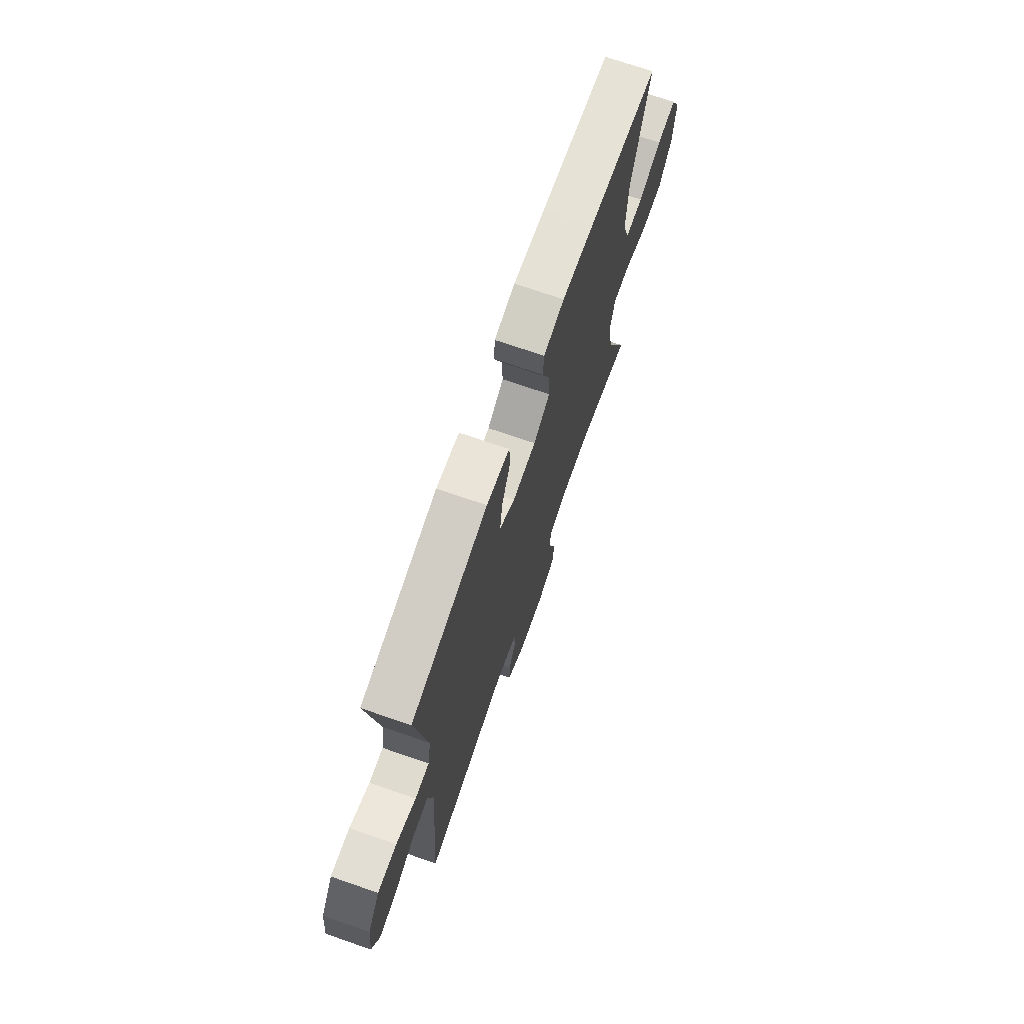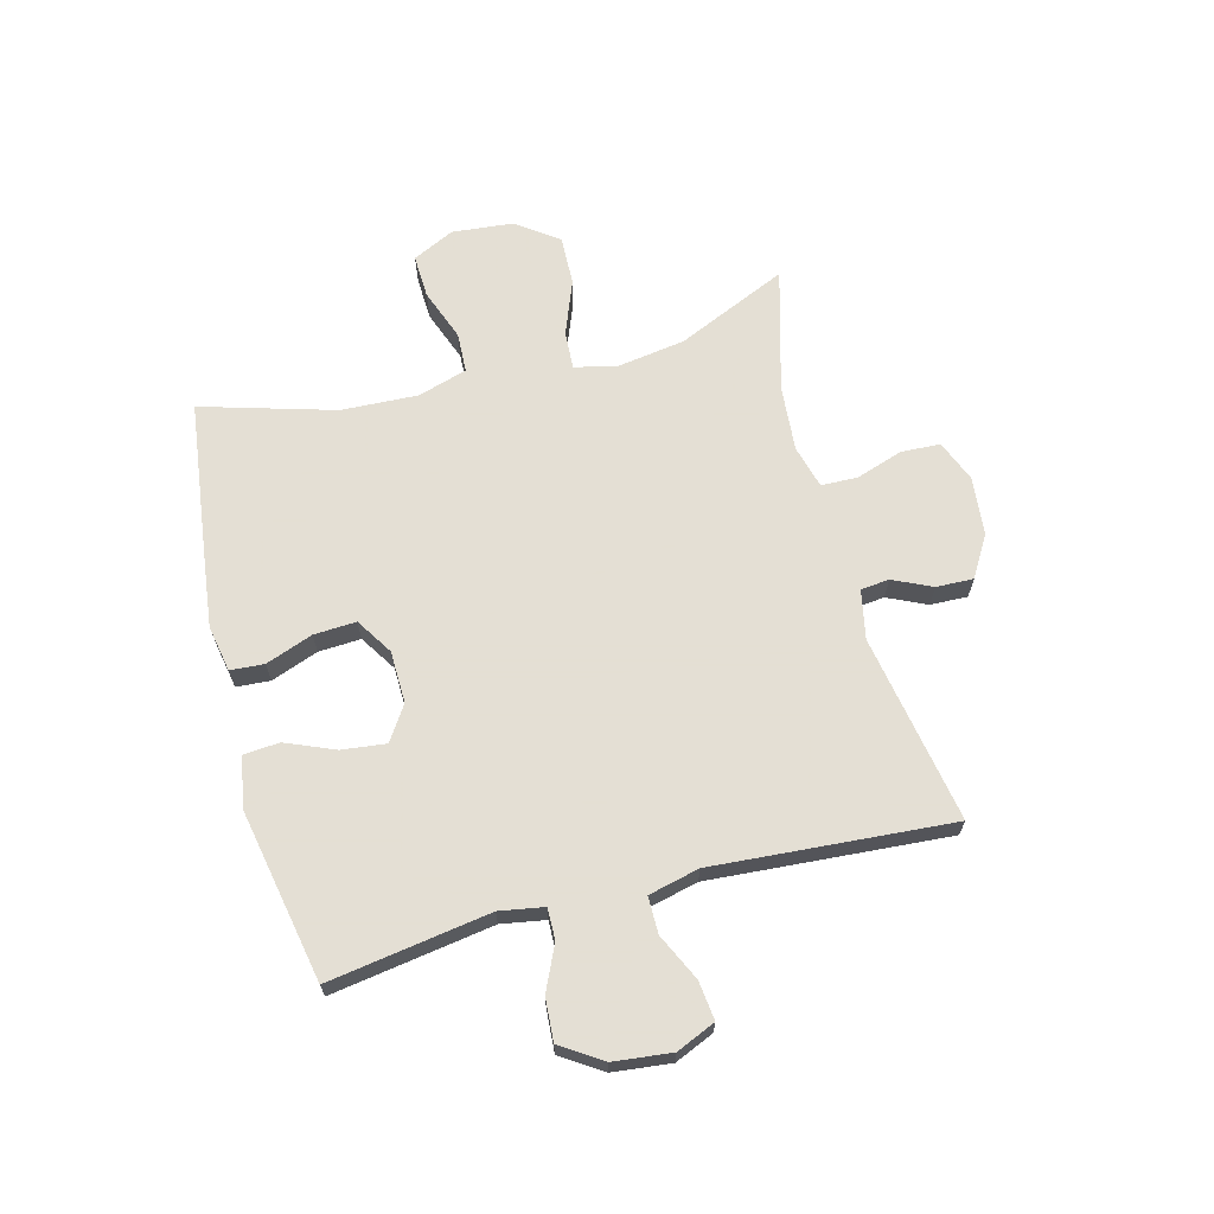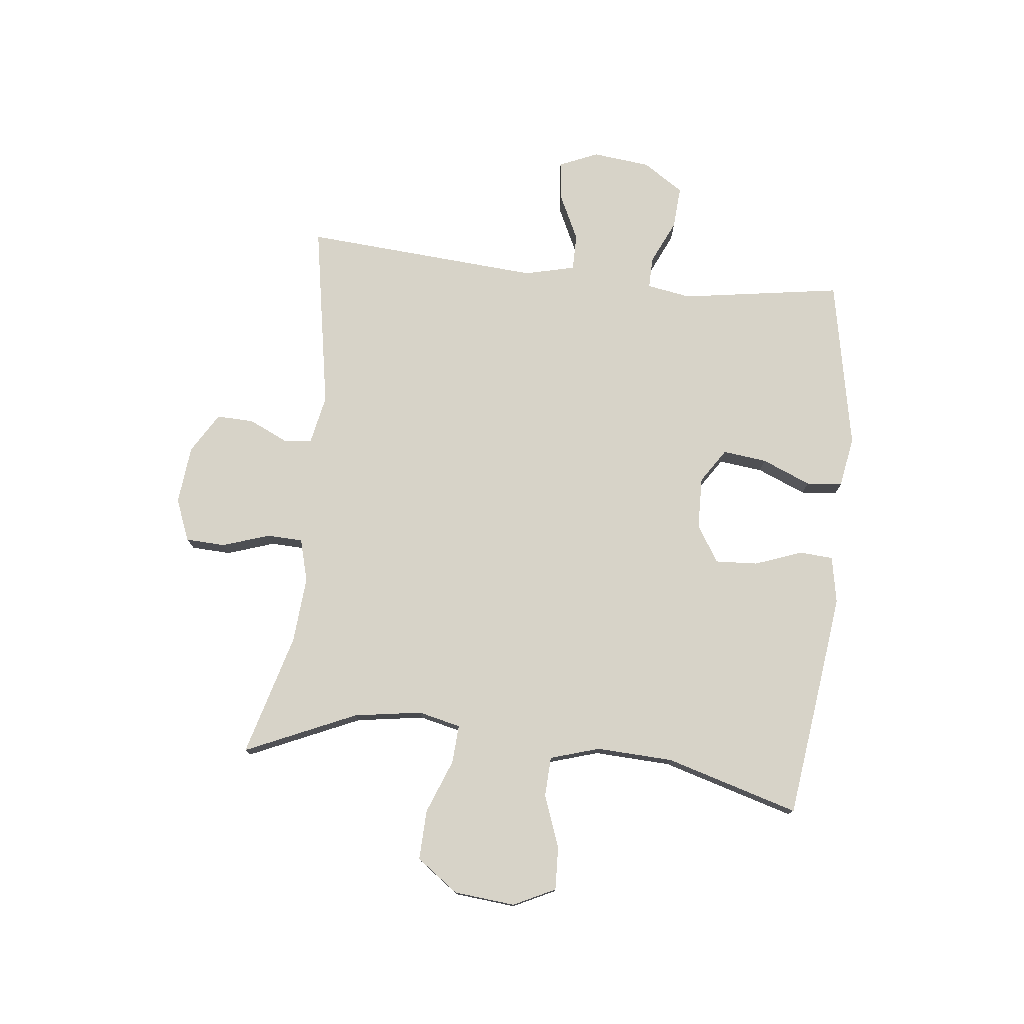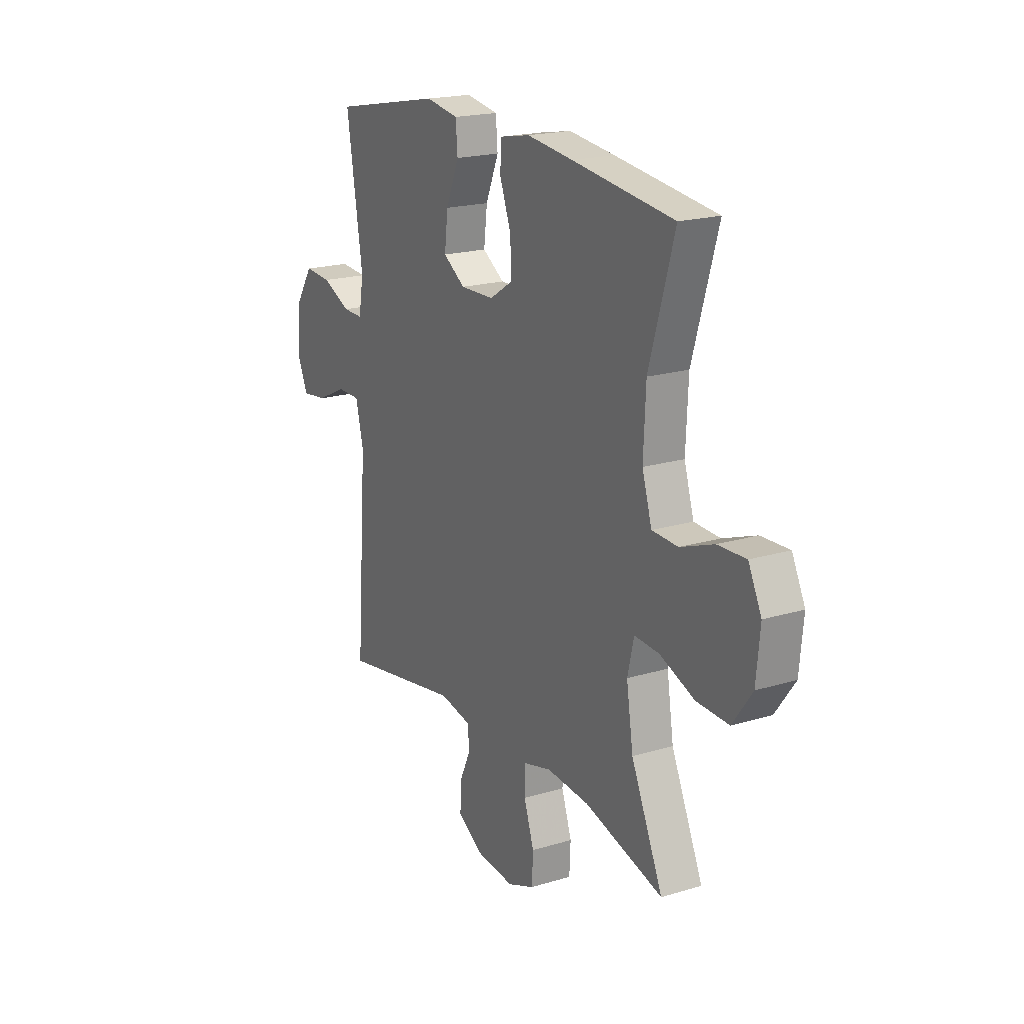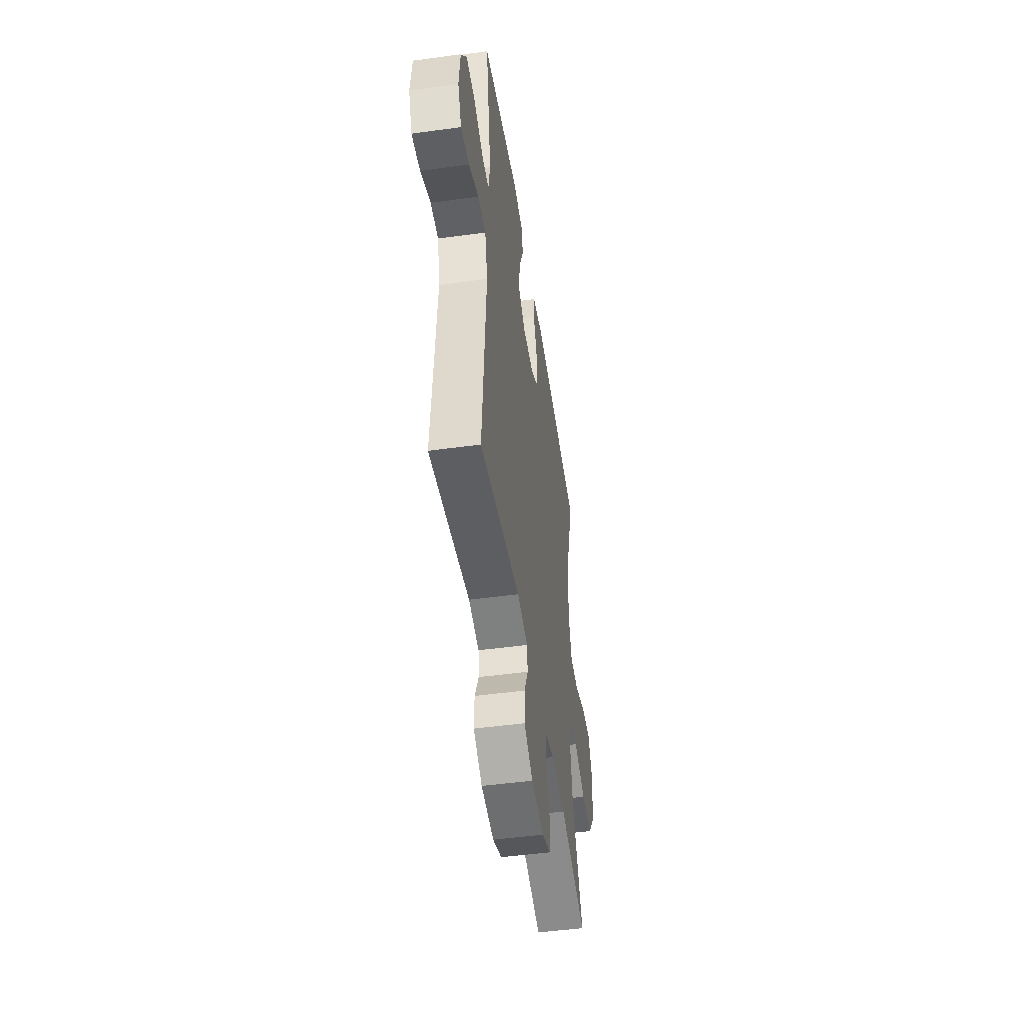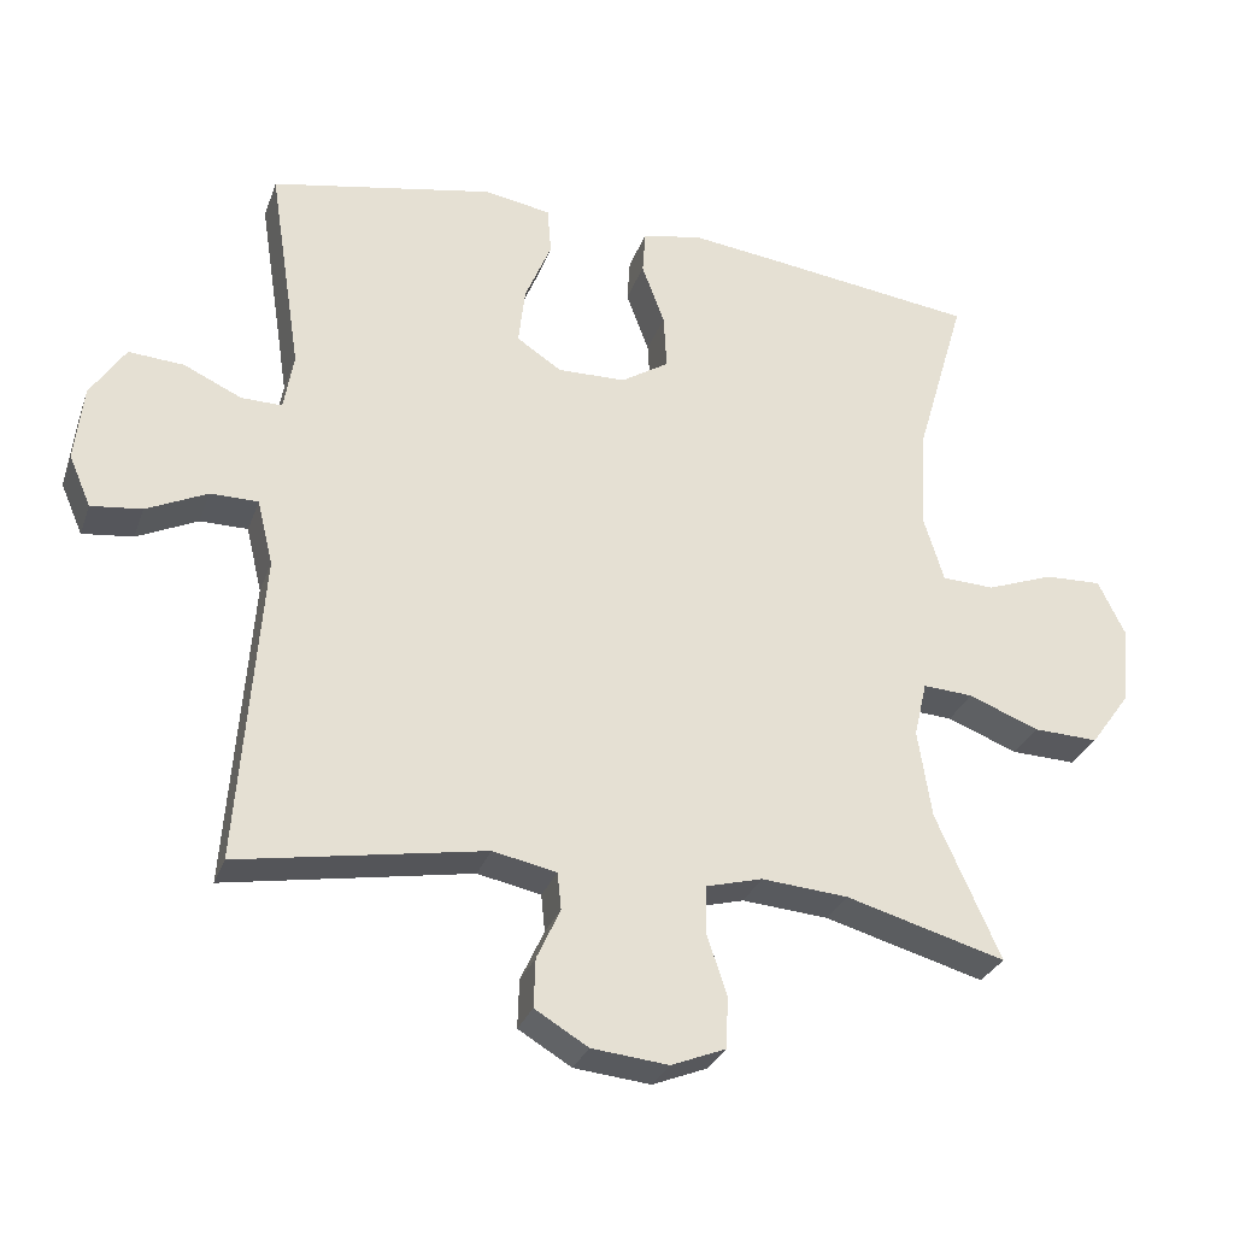
<metadata>
{"format":"obj","ext":"obj","renderer":"f3d","projection":"perspective","resolution":1024,"background":"white","views":[{"elev":71.4,"azim":109.1,"up":"+Z"},{"elev":66.3,"azim":75.3,"up":"+Y"},{"elev":76.6,"azim":-83.7,"up":"+Y"},{"elev":19.6,"azim":-119.4,"up":"+Z"},{"elev":-48.8,"azim":98.7,"up":"+Z"},{"elev":-29.5,"azim":162.2,"up":"+Z"}]}
</metadata>
<code>
v 0.5 0.07 -0.5
v 0.176 0.07 -0.443
v 0.092 0.07 -0.46
v 0.087 0.07 -0.509
v 0.118 0.07 -0.576
v 0.12 0.07 -0.64
v 0.05 0.07 -0.682
v -0.051 0.07 -0.692
v -0.123 0.07 -0.663
v -0.126 0.07 -0.595
v -0.099 0.07 -0.514
v -0.101 0.07 -0.452
v -0.175 0.07 -0.432
v -0.289 0.07 -0.441
v -0.5 0.07 -0.5
v -0.415 0.07 -0.309
v -0.397 0.07 -0.192
v -0.414 0.07 -0.119
v -0.48 0.07 -0.123
v -0.573 0.07 -0.159
v -0.659 0.07 -0.162
v -0.711 0.07 -0.09
v -0.721 0.07 0.015
v -0.686 0.07 0.087
v -0.611 0.07 0.084
v -0.522 0.07 0.051
v -0.453 0.07 0.054
v -0.427 0.07 0.139
v -0.433 0.07 0.271
v -0.5 0.07 0.5
v -0.229 0.07 0.535
v -0.106 0.07 0.55
v -0.026 0.07 0.535
v -0.022 0.07 0.477
v -0.052 0.07 0.396
v -0.056 0.07 0.323
v 0.007 0.07 0.283
v 0.097 0.07 0.281
v 0.156 0.07 0.32
v 0.147 0.07 0.396
v 0.112 0.07 0.48
v 0.117 0.07 0.542
v 0.205 0.07 0.557
v 0.5 0.07 0.5
v 0.457 0.07 0.223
v 0.47 0.07 0.147
v 0.524 0.07 0.148
v 0.6 0.07 0.183
v 0.673 0.07 0.188
v 0.719 0.07 0.118
v 0.73 0.07 0.018
v 0.701 0.07 -0.049
v 0.634 0.07 -0.041
v 0.554 0.07 -0.003
v 0.491 0.07 -0.003
v 0.47 0.07 -0.09
v 0.5 0 -0.5
v 0.176 0 -0.443
v 0.092 0 -0.46
v 0.087 0 -0.509
v 0.118 0 -0.576
v 0.12 0 -0.64
v 0.05 0 -0.682
v -0.051 0 -0.692
v -0.123 0 -0.663
v -0.126 0 -0.595
v -0.099 0 -0.514
v -0.101 0 -0.452
v -0.175 0 -0.432
v -0.289 0 -0.441
v -0.5 0 -0.5
v -0.415 0 -0.309
v -0.397 0 -0.192
v -0.414 0 -0.119
v -0.48 0 -0.123
v -0.573 0 -0.159
v -0.659 0 -0.162
v -0.711 0 -0.09
v -0.721 0 0.015
v -0.686 0 0.087
v -0.611 0 0.084
v -0.522 0 0.051
v -0.453 0 0.054
v -0.427 0 0.139
v -0.433 0 0.271
v -0.5 0 0.5
v -0.229 0 0.535
v -0.106 0 0.55
v -0.026 0 0.535
v -0.022 0 0.477
v -0.052 0 0.396
v -0.056 0 0.323
v 0.007 0 0.283
v 0.097 0 0.281
v 0.156 0 0.32
v 0.147 0 0.396
v 0.112 0 0.48
v 0.117 0 0.542
v 0.205 0 0.557
v 0.5 0 0.5
v 0.457 0 0.223
v 0.47 0 0.147
v 0.524 0 0.148
v 0.6 0 0.183
v 0.673 0 0.188
v 0.719 0 0.118
v 0.73 0 0.018
v 0.701 0 -0.049
v 0.634 0 -0.041
v 0.554 0 -0.003
v 0.491 0 -0.003
v 0.47 0 -0.09
f 51 52 53 54
f 51 54 55
f 50 51 55
f 47 48 49 50
f 46 47 50 55
f 45 46 55 56
f 43 44 45
f 40 41 42 43
f 39 40 43 45
f 38 39 45 56
f 32 33 34 35
f 32 35 36
f 29 30 31 32
f 28 29 32 36
f 27 28 36 37
f 23 24 25 26
f 23 26 27
f 22 23 27
f 19 20 21 22
f 18 19 22 27
f 17 18 27 37
f 14 15 16
f 13 14 16 17
f 12 13 17 37
f 8 9 10 11
f 4 5 6 7
f 3 4 7 8
f 38 56 1 2
f 37 38 2 3
f 11 12 37
f 3 8 11 37
f 110 109 108 107
f 111 110 107
f 111 107 106
f 106 105 104 103
f 111 106 103 102
f 112 111 102 101
f 101 100 99
f 99 98 97 96
f 101 99 96 95
f 112 101 95 94
f 91 90 89 88
f 92 91 88
f 88 87 86 85
f 92 88 85 84
f 93 92 84 83
f 82 81 80 79
f 83 82 79
f 83 79 78
f 78 77 76 75
f 83 78 75 74
f 93 83 74 73
f 72 71 70
f 73 72 70 69
f 93 73 69 68
f 67 66 65 64
f 63 62 61 60
f 64 63 60 59
f 58 57 112 94
f 59 58 94 93
f 93 68 67
f 93 67 64 59
f 1 57 58 2
f 2 58 59 3
f 3 59 60 4
f 4 60 61 5
f 5 61 62 6
f 6 62 63 7
f 7 63 64 8
f 8 64 65 9
f 9 65 66 10
f 10 66 67 11
f 11 67 68 12
f 12 68 69 13
f 13 69 70 14
f 14 70 71 15
f 15 71 72 16
f 16 72 73 17
f 17 73 74 18
f 18 74 75 19
f 19 75 76 20
f 20 76 77 21
f 21 77 78 22
f 22 78 79 23
f 23 79 80 24
f 24 80 81 25
f 25 81 82 26
f 26 82 83 27
f 27 83 84 28
f 28 84 85 29
f 29 85 86 30
f 30 86 87 31
f 31 87 88 32
f 32 88 89 33
f 33 89 90 34
f 34 90 91 35
f 35 91 92 36
f 36 92 93 37
f 37 93 94 38
f 38 94 95 39
f 39 95 96 40
f 40 96 97 41
f 41 97 98 42
f 42 98 99 43
f 43 99 100 44
f 44 100 101 45
f 45 101 102 46
f 46 102 103 47
f 47 103 104 48
f 48 104 105 49
f 49 105 106 50
f 50 106 107 51
f 51 107 108 52
f 52 108 109 53
f 53 109 110 54
f 54 110 111 55
f 55 111 112 56
f 56 112 57 1

</code>
